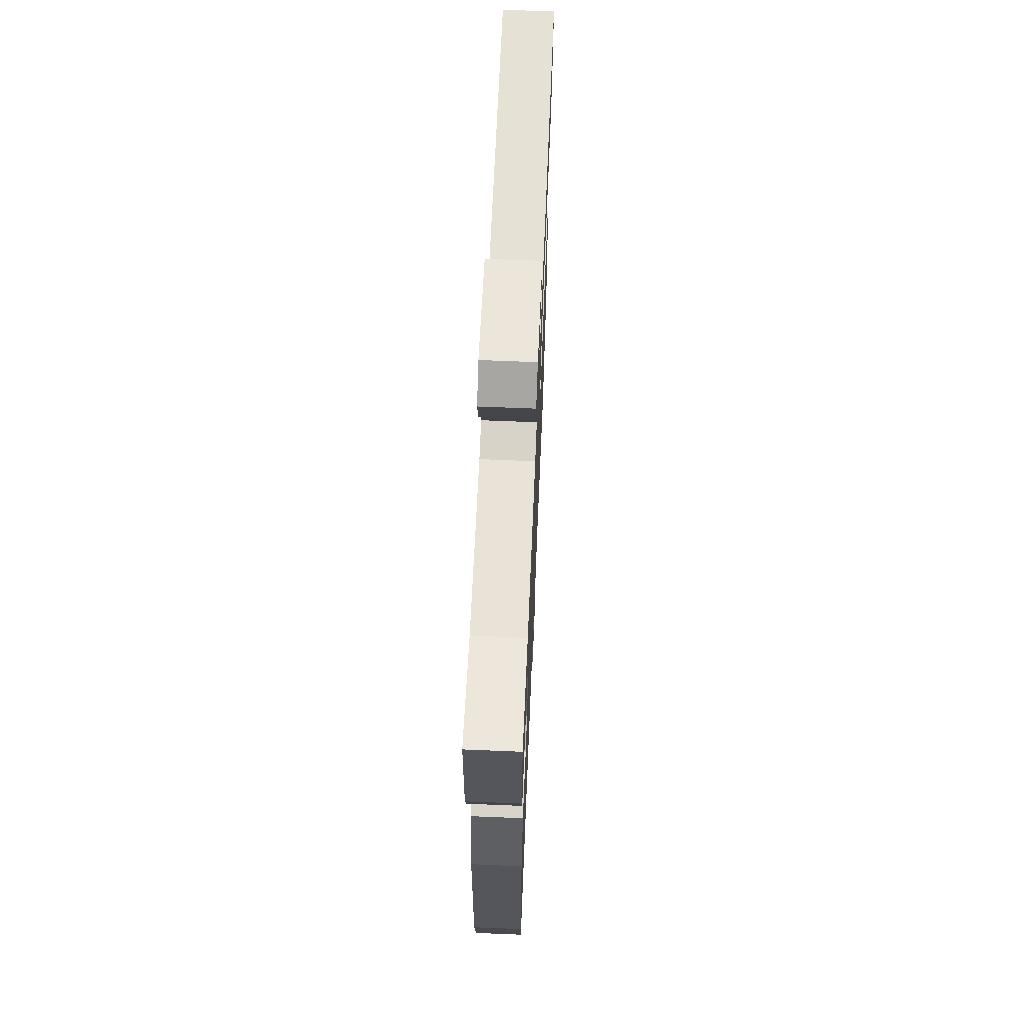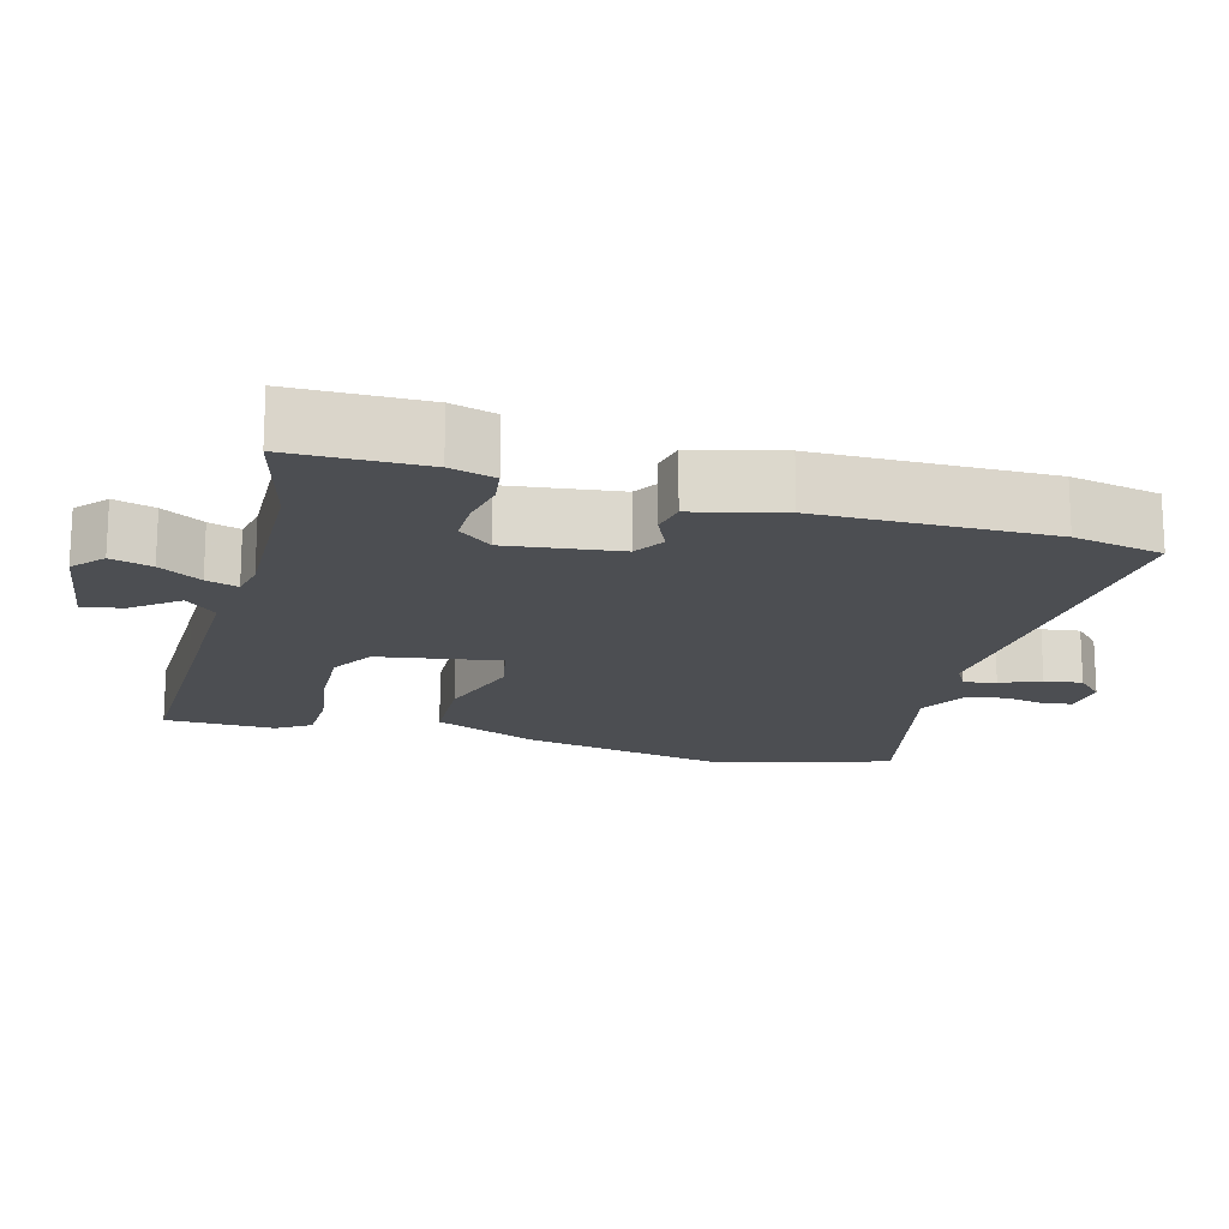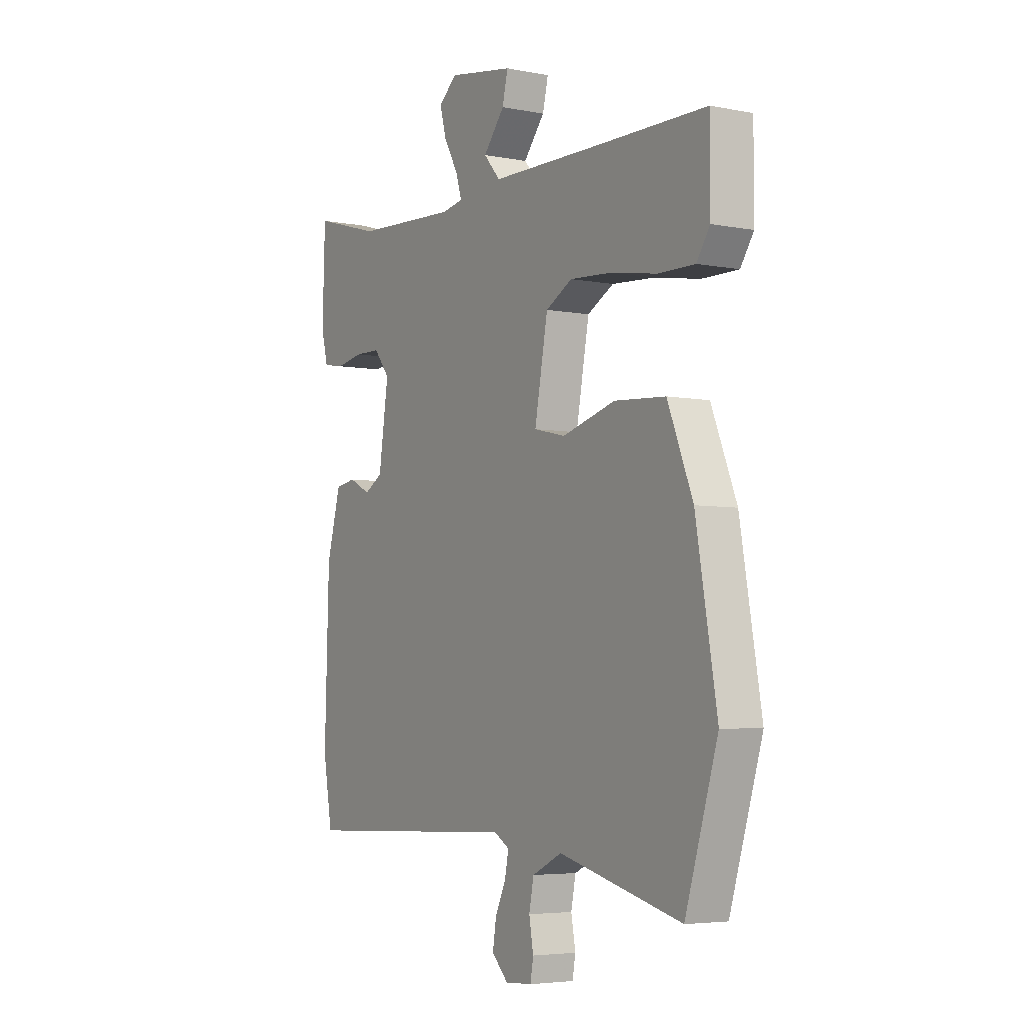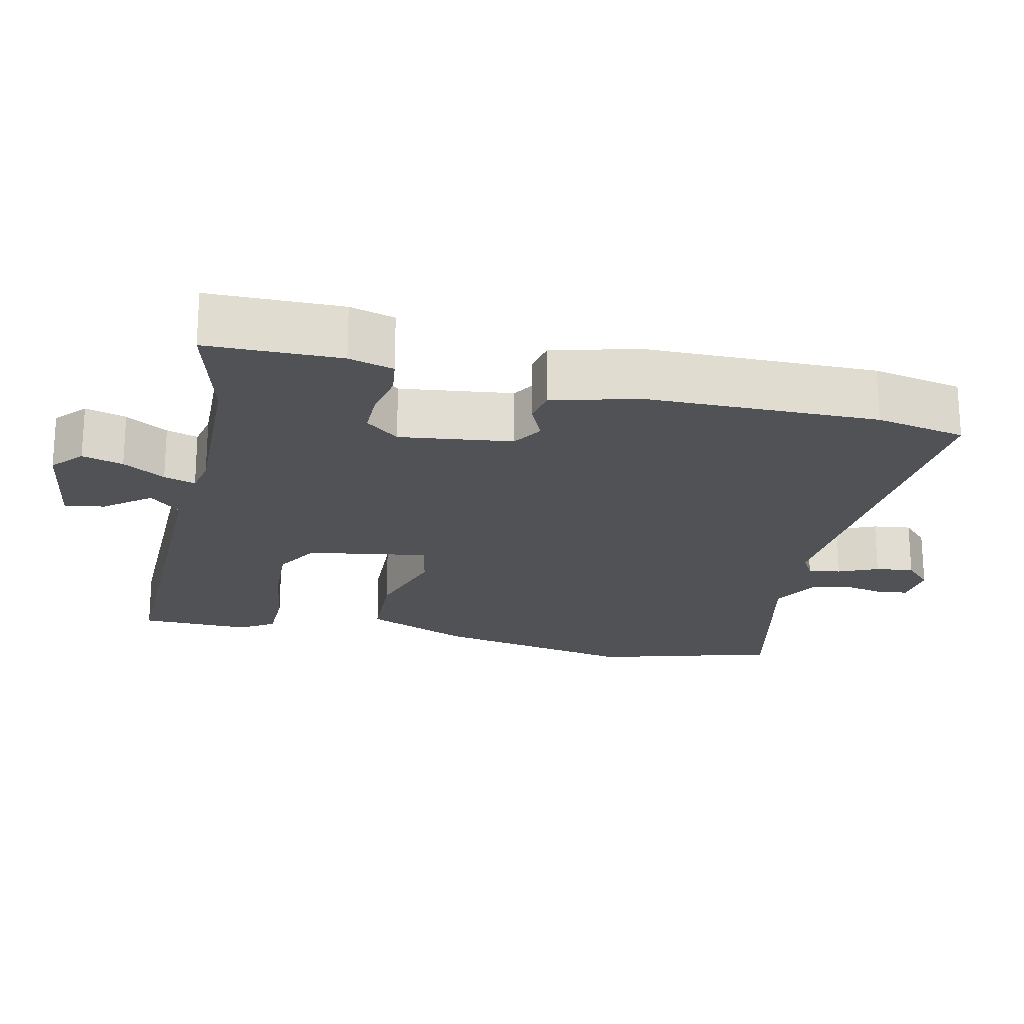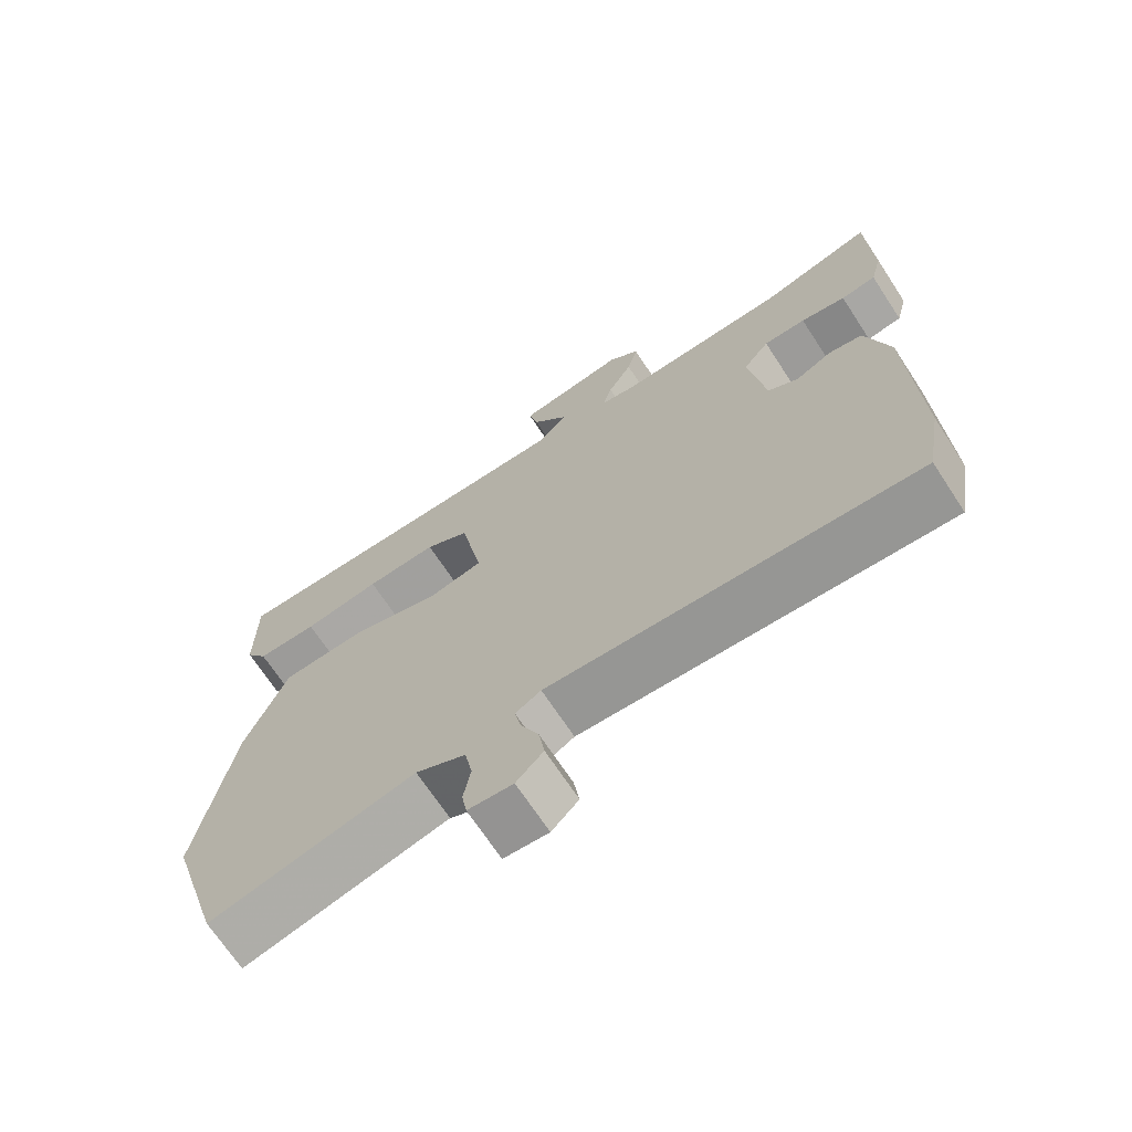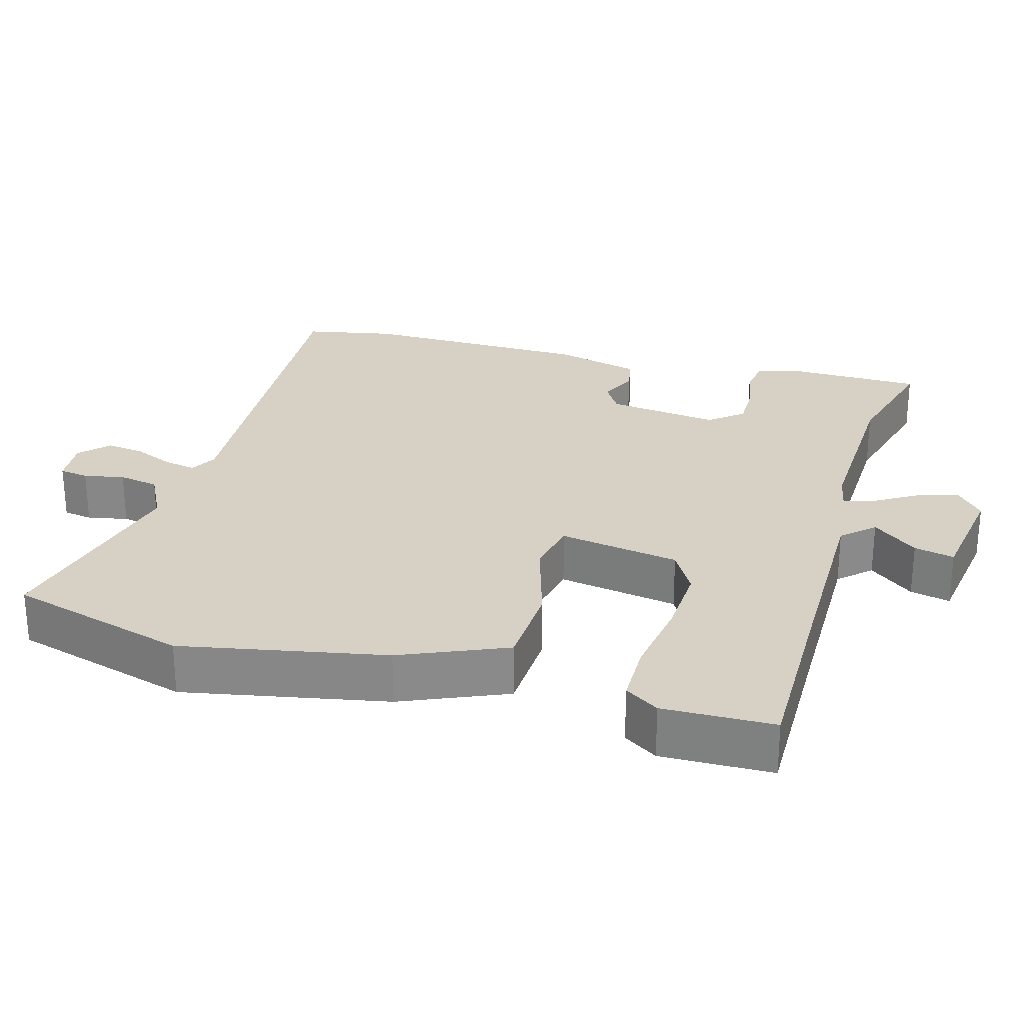
<metadata>
{"format":"obj","ext":"obj","renderer":"f3d","projection":"perspective","resolution":1024,"background":"white","views":[{"elev":65.7,"azim":92.4,"up":"+Z"},{"elev":-17.0,"azim":73.3,"up":"+Y"},{"elev":-4.8,"azim":-121.6,"up":"+Z"},{"elev":-21.0,"azim":76.0,"up":"+Y"},{"elev":-69.2,"azim":33.2,"up":"+Z"},{"elev":27.0,"azim":-75.3,"up":"+Y"}]}
</metadata>
<code>
v 0.522 0.07 -0.377
v 0.5 0.07 -0.501
v -0.017 0.07 -0.48
v -0.053 0.07 -0.501
v -0.044 0.07 -0.545
v -0.019 0.07 -0.599
v -0.011 0.07 -0.651
v -0.049 0.07 -0.689
v -0.112 0.07 -0.685
v -0.119 0.07 -0.645
v -0.109 0.07 -0.589
v -0.12 0.07 -0.534
v -0.19 0.07 -0.5
v -0.477 0.07 -0.573
v -0.553 0.07 -0.327
v -0.504 0.07 -0.045
v -0.445 0.07 0.101
v -0.325 0.07 0.109
v -0.2 0.07 0.074
v -0.126 0.07 0.091
v -0.157 0.07 0.257
v -0.219 0.07 0.291
v -0.319 0.07 0.284
v -0.427 0.07 0.265
v -0.512 0.07 0.264
v -0.543 0.07 0.31
v -0.543 0.07 0.463
v -0.284 0.07 0.466
v -0.026 0.07 0.47
v 0.013 0.07 0.514
v -0.037 0.07 0.575
v -0.05 0.07 0.63
v 0.103 0.07 0.656
v 0.146 0.07 0.62
v 0.131 0.07 0.563
v 0.097 0.07 0.504
v 0.084 0.07 0.46
v 0.134 0.07 0.451
v 0.376 0.07 0.464
v 0.535 0.07 0.51
v 0.541 0.07 0.327
v 0.525 0.07 0.265
v 0.475 0.07 0.257
v 0.411 0.07 0.268
v 0.351 0.07 0.267
v 0.314 0.07 0.22
v 0.337 0.07 0.066
v 0.38 0.07 0.041
v 0.431 0.07 0.066
v 0.479 0.07 0.058
v 0.512 0.07 -0.062
v 0.522 0 -0.377
v 0.5 0 -0.501
v -0.017 0 -0.48
v -0.053 0 -0.501
v -0.044 0 -0.545
v -0.019 0 -0.599
v -0.011 0 -0.651
v -0.049 0 -0.689
v -0.112 0 -0.685
v -0.119 0 -0.645
v -0.109 0 -0.589
v -0.12 0 -0.534
v -0.19 0 -0.5
v -0.477 0 -0.573
v -0.553 0 -0.327
v -0.504 0 -0.045
v -0.445 0 0.101
v -0.325 0 0.109
v -0.2 0 0.074
v -0.126 0 0.091
v -0.157 0 0.257
v -0.219 0 0.291
v -0.319 0 0.284
v -0.427 0 0.265
v -0.512 0 0.264
v -0.543 0 0.31
v -0.543 0 0.463
v -0.284 0 0.466
v -0.026 0 0.47
v 0.013 0 0.514
v -0.037 0 0.575
v -0.05 0 0.63
v 0.103 0 0.656
v 0.146 0 0.62
v 0.131 0 0.563
v 0.097 0 0.504
v 0.084 0 0.46
v 0.134 0 0.451
v 0.376 0 0.464
v 0.535 0 0.51
v 0.541 0 0.327
v 0.525 0 0.265
v 0.475 0 0.257
v 0.411 0 0.268
v 0.351 0 0.267
v 0.314 0 0.22
v 0.337 0 0.066
v 0.38 0 0.041
v 0.431 0 0.066
v 0.479 0 0.058
v 0.512 0 -0.062
f 1 2 3
f 51 1 3
f 50 51 3
f 49 50 3
f 48 49 3
f 47 48 3 4
f 46 47 4
f 42 43 44
f 41 42 44
f 40 41 44
f 39 40 44
f 38 39 44 45
f 37 38 45 46
f 34 35 36
f 33 34 36
f 32 33 36
f 31 32 36
f 30 31 36
f 29 30 36 37
f 28 29 37 46
f 26 27 28
f 25 26 28
f 24 25 28
f 23 24 28
f 22 23 28
f 21 22 28 46
f 17 18 19
f 16 17 19
f 15 16 19
f 14 15 19
f 13 14 19
f 12 13 19 20
f 11 12 20
f 9 10 11
f 8 9 11
f 7 8 11
f 6 7 11
f 5 6 11
f 4 5 11
f 4 11 20
f 46 4 20
f 20 21 46
f 54 53 52
f 54 52 102
f 54 102 101
f 54 101 100
f 54 100 99
f 55 54 99 98
f 55 98 97
f 95 94 93
f 95 93 92
f 95 92 91
f 95 91 90
f 96 95 90 89
f 97 96 89 88
f 87 86 85
f 87 85 84
f 87 84 83
f 87 83 82
f 87 82 81
f 88 87 81 80
f 97 88 80 79
f 79 78 77
f 79 77 76
f 79 76 75
f 79 75 74
f 79 74 73
f 97 79 73 72
f 70 69 68
f 70 68 67
f 70 67 66
f 70 66 65
f 70 65 64
f 71 70 64 63
f 71 63 62
f 62 61 60
f 62 60 59
f 62 59 58
f 62 58 57
f 62 57 56
f 62 56 55
f 71 62 55
f 71 55 97
f 97 72 71
f 1 52 53 2
f 2 53 54 3
f 3 54 55 4
f 4 55 56 5
f 5 56 57 6
f 6 57 58 7
f 7 58 59 8
f 8 59 60 9
f 9 60 61 10
f 10 61 62 11
f 11 62 63 12
f 12 63 64 13
f 13 64 65 14
f 14 65 66 15
f 15 66 67 16
f 16 67 68 17
f 17 68 69 18
f 18 69 70 19
f 19 70 71 20
f 20 71 72 21
f 21 72 73 22
f 22 73 74 23
f 23 74 75 24
f 24 75 76 25
f 25 76 77 26
f 26 77 78 27
f 27 78 79 28
f 28 79 80 29
f 29 80 81 30
f 30 81 82 31
f 31 82 83 32
f 32 83 84 33
f 33 84 85 34
f 34 85 86 35
f 35 86 87 36
f 36 87 88 37
f 37 88 89 38
f 38 89 90 39
f 39 90 91 40
f 40 91 92 41
f 41 92 93 42
f 42 93 94 43
f 43 94 95 44
f 44 95 96 45
f 45 96 97 46
f 46 97 98 47
f 47 98 99 48
f 48 99 100 49
f 49 100 101 50
f 50 101 102 51
f 51 102 52 1

</code>
